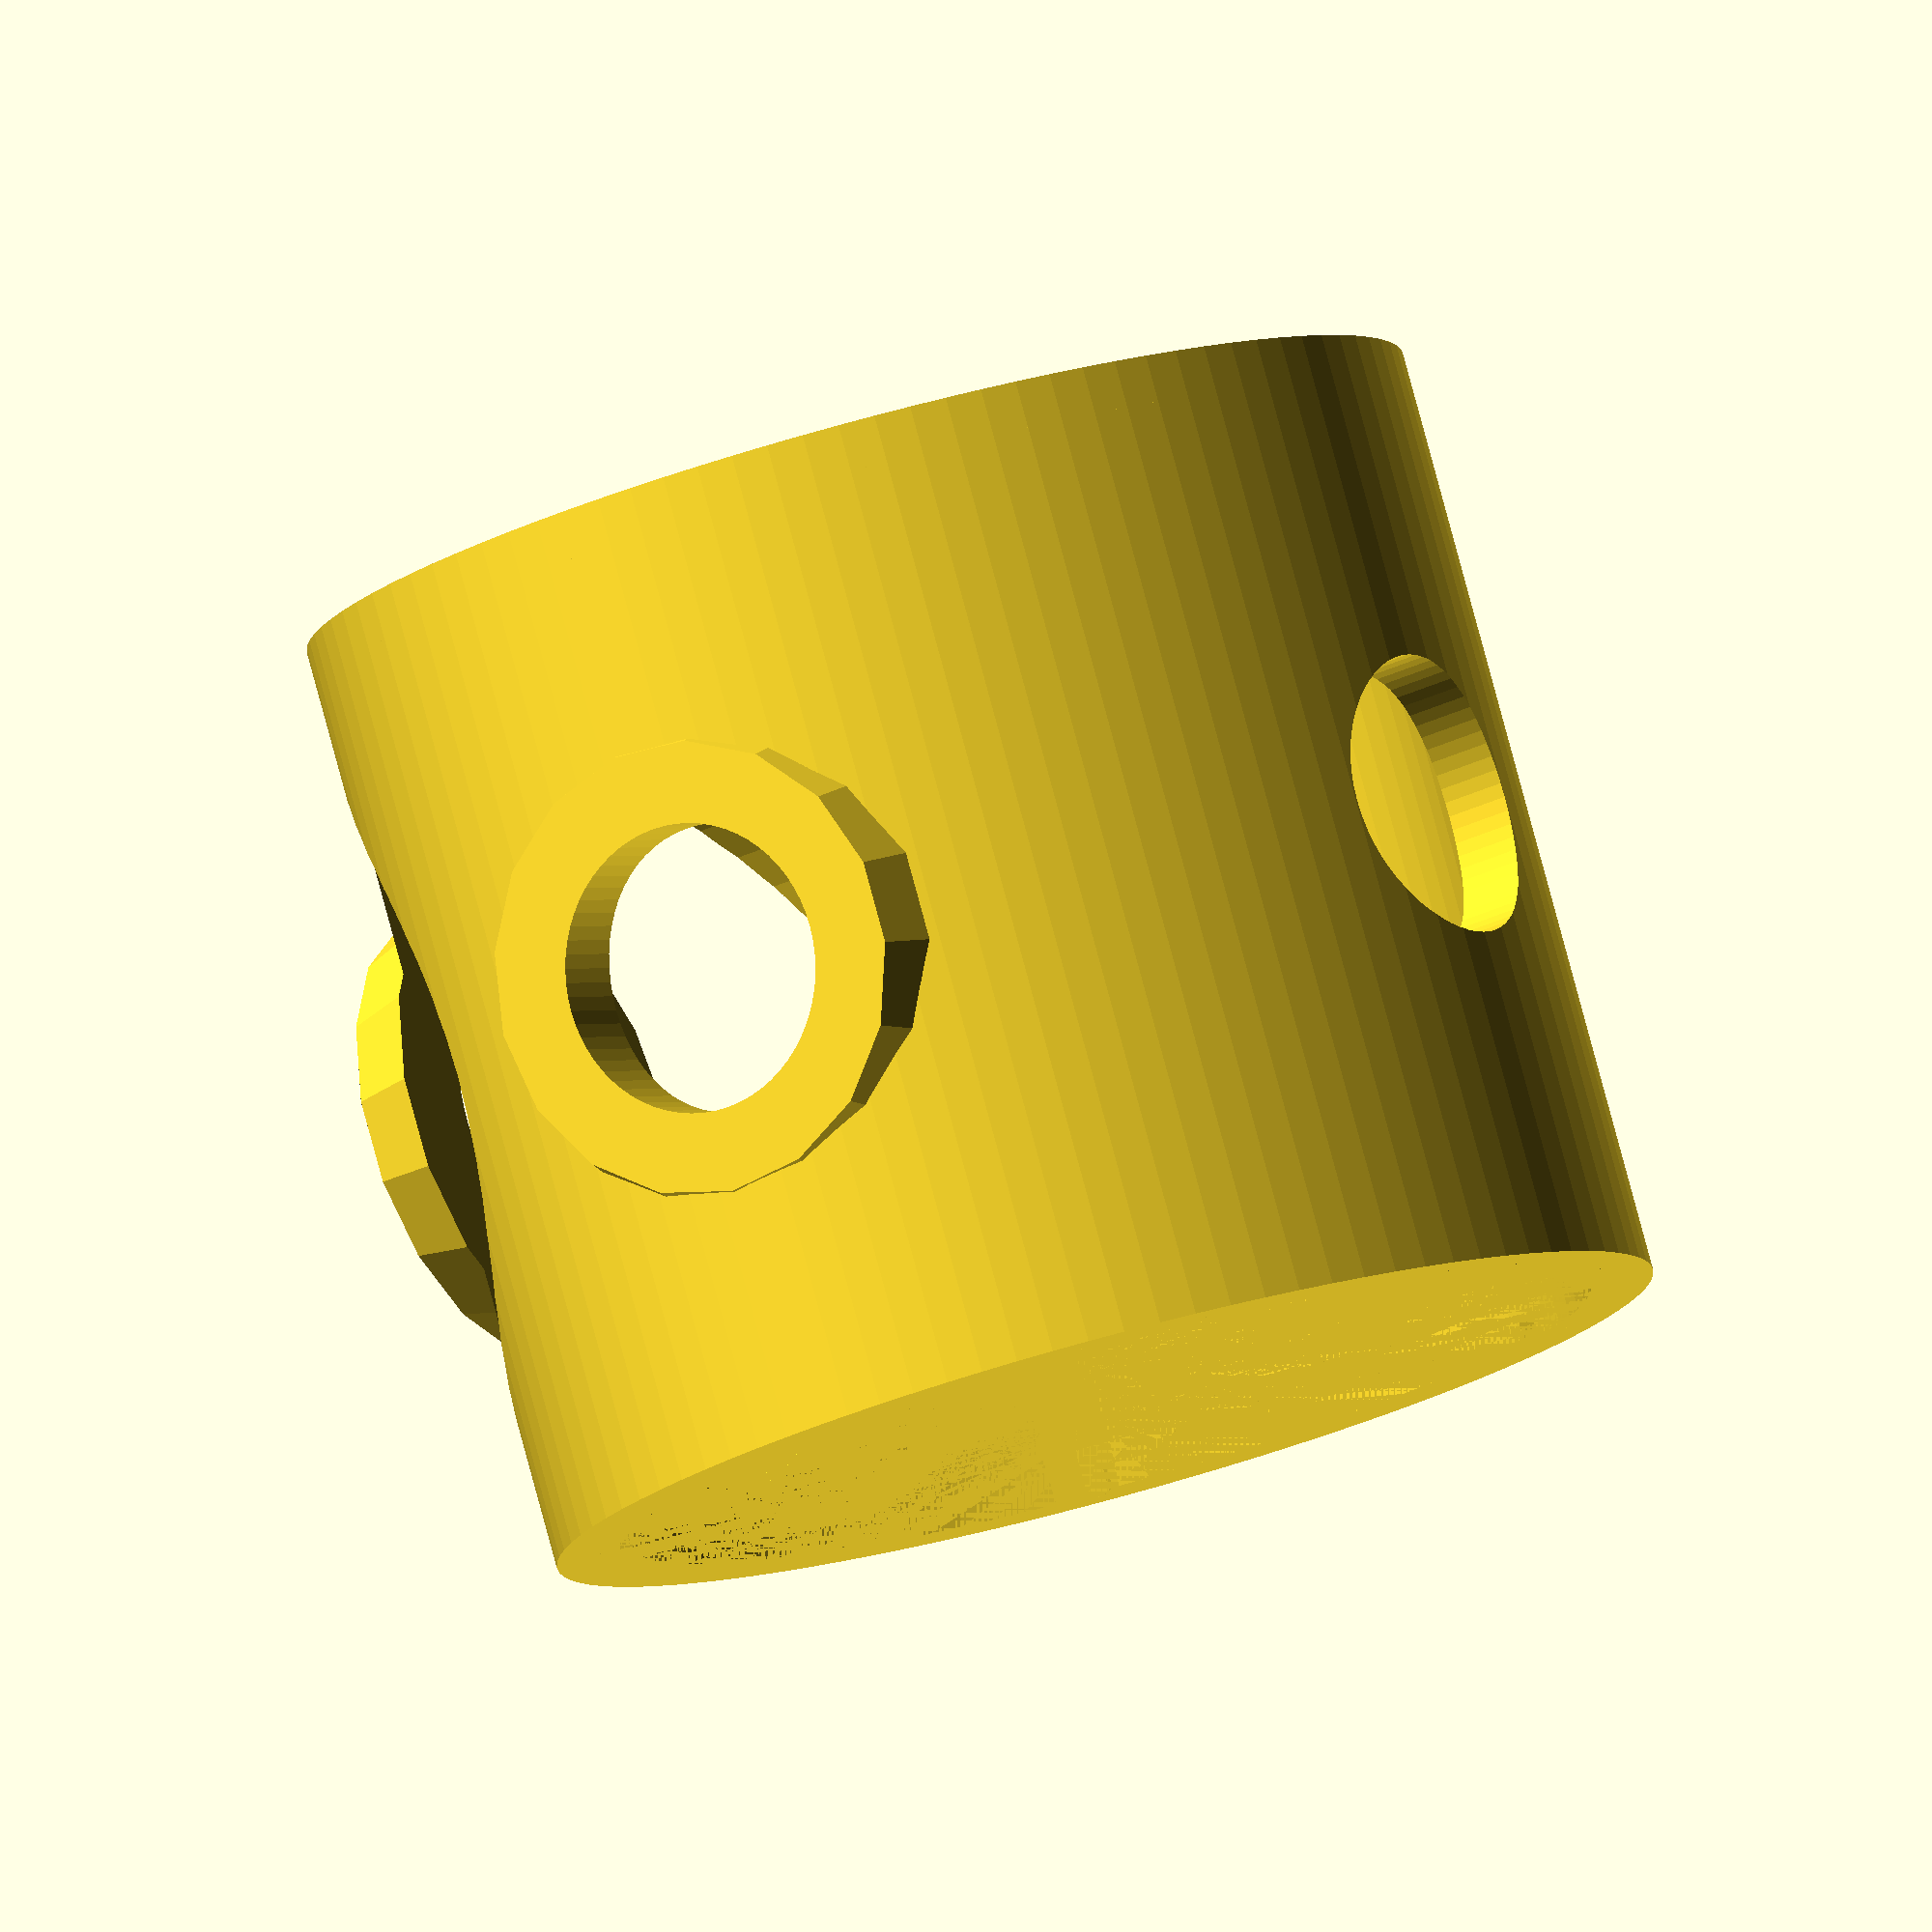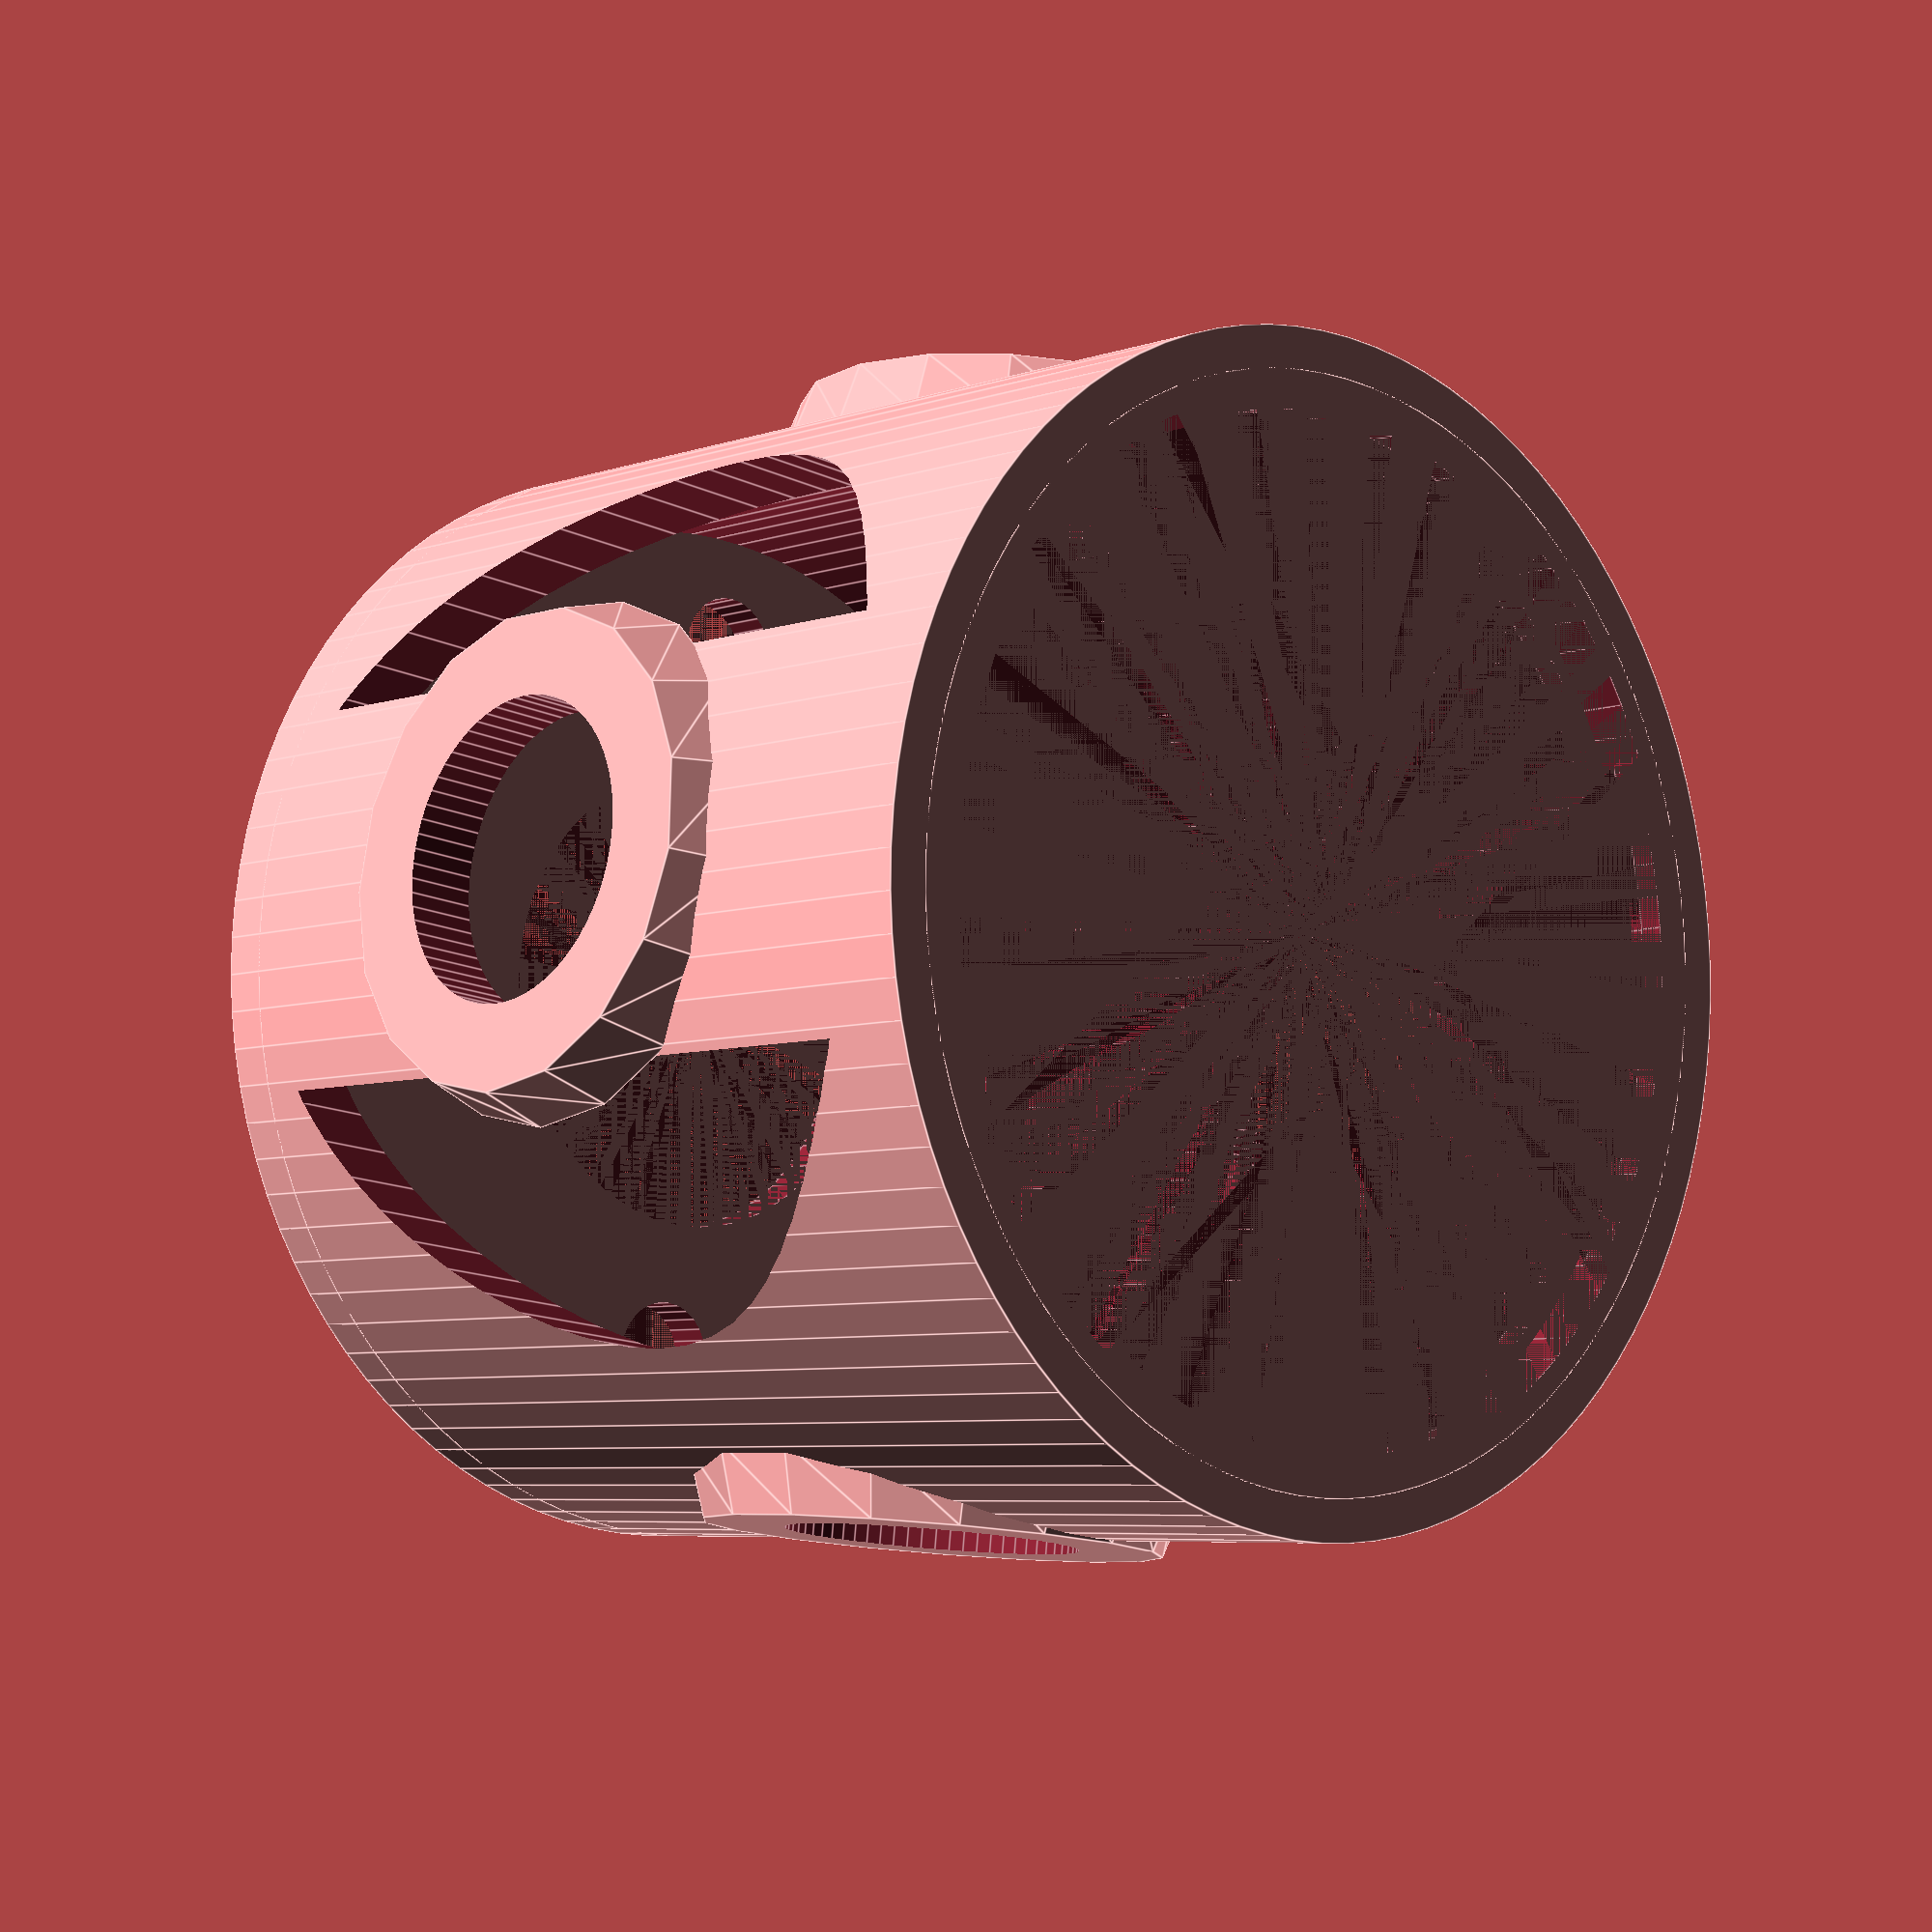
<openscad>
// ----------------------------------------------------------------------------------------------------
// PROJECT INFORMATION

// NAME:  R/C Mower Trailer
// REVISION:  A2
// START DATE:  8/20/2021
// CURRENT VERSION DATE:  9/8/2021
// LICENSE:  GPLv3
// AUTHOR:  Justin Grimes (@zelon88)
// DESCRIPTION:  A tow-behind lawn mowing attachment for retrofit onto low-speed R/C vehicles.

// ----------------------------------------------------------------------------------------------------

// ----------------------------------------------------------------------------------------------------
// PART INFORMATION

// NAME:  Differential Housing
// REVISION:  A1
// START DATE:  8/23/2021
// CURRENT VERSION DATE:  9/8/2021
// AUTHOR:  Justin Grimes (@zelon88)
// DESCRIPTION:  
//    The differential housing that supports the planetary gearbox.
// FILE NAME: Differential_Housing.scad

// ----------------------------------------------------------------------------------------------------

// ----------------------------------------------------------------------------------------------------
// PRINTER CONFIGURATION

// ----------------------------------------------------------------------------------------------------

// ----------------------------------------------------------------------------------------------------
// MANUFACTURING INSTRUCTIONS

// 1. Deburr all edges to break sharp edges.
// 2. Assemble the planetary gears inside the gearbox using the access holes.
// 3. Press fit the "Differential Housing Cap" onto the open end of the differential housing.

// ----------------------------------------------------------------------------------------------------

// ----------------------------------------------------------------------------------------------------
// GEOMETRY

// Differential support.
difference() { 
    // Outer case.
    translate([0, 0, 53]) rotate([90, 0, 0]) cylinder($fn=96, r=11.85, h=20, center=true);
    
    // Hollow out the center.
    translate([0, 0, 53]) rotate([90, 0, 0]) cylinder($fn=96, r=10.5, h=20, center=true); 
    // Access cutout, outer case, top.
    translate([0, 0, 53]) rotate([0, 0, 0]) cylinder($fn=64, r=9, h=11.15, center=false); 
    // Planetary shaft through holes.
    translate([0, 0, 53]) rotate([0, 0, 0]) cylinder($fn=64, r=3.03, h=100, center=true); 
    translate([0, 0, 53]) rotate([0, 90, 0]) cylinder($fn=64, r=3.03, h=100, center=true); }
    
// Outer case end cap, rear.
difference() { 
    translate([0, -9.5, 53]) rotate([90, 0, 0]) cylinder($fn=96, r=11.85, h=1, center=true);
    
    // Center hole.
    translate([0, -9.5, 53]) rotate([90, 0, 0]) cylinder($fn=48, r=5.055, h=1, center=true); 
    // Screw holes.
    translate([8, 18, 53]) rotate([90, 0, 0]) cylinder($fn=28, r=1.22, h=36);
    translate([-8, 18, 53]) rotate([90, 0, 0]) cylinder($fn=28, r=1.22, h=36);
    translate([0, 18, 45]) rotate([90, 0, 0]) cylinder($fn=28, r=1.22, h=36);
    translate([0, 18, 61]) rotate([90, 0, 0]) cylinder($fn=28, r=1.22, h=36); }
    
// Round pads, planetary shaft support, outer case, outer.
difference() { 
    translate([11.2, 0, 53]) rotate([0, 90, 0]) cylinder(r1=5.2, r2=4.75, h=1.4, center=true); 
    translate([0, 0, 53]) rotate([0, 90, 0]) cylinder($fn=64, r=3.03, h=100, center=true); }

difference() { 
    translate([-11.2, 0, 53]) rotate([0, 270, 0]) cylinder(r1=5.2, r2=4.75, h=1.4, center=true); 
    translate([0, 0, 53]) rotate([0, 270, 0]) cylinder($fn=64, r=3.03, h=100, center=true); }

difference() { 
    translate([0, 0, 64.86]) rotate([0, 0, 0]) cylinder(r1=5.2, r2=4.75, h=1.4, center=true); 
    translate([0, 0, 64.86]) rotate([0, 0, 0]) cylinder($fn=64, r=3.03, h=100, center=true); }

// Inside lip.
difference() { 
    // Main body of inside lip.
    translate([0, 8.75, 53]) rotate([90, 0, 0]) cylinder($fn=96, r=11.75, h=0.5, center=true);
    
    // Hollow out the center.
    translate([0, 8.75, 53]) rotate([90, 0, 0]) cylinder($fn=96, r=10.2, h=0.5, center=true); }

// Outside lip.
difference() { 
    // Main body of outside lip.
    translate([0, 9.75, 53]) rotate([90, 0, 0]) cylinder($fn=96, r=11, h=0.5, center=true);
    
    // Hollow out the center.
    translate([0, 9.75, 53]) rotate([90, 0, 0]) cylinder($fn=96, r=10.2, h=0.5, center=true); 
    // Cut out the crosses.
    translate([0, 9.75, 53]) rotate([0, 45, 0]) cube([23, 1, 5], center=true); 
    translate([0, 9.75, 53]) rotate([0, 135, 0]) cube([23, 1, 5], center=true); 
    }
// ----------------------------------------------------------------------------------------------------
</openscad>
<views>
elev=211.2 azim=27.2 roll=55.2 proj=o view=solid
elev=195.3 azim=276.6 roll=134.3 proj=p view=edges
</views>
